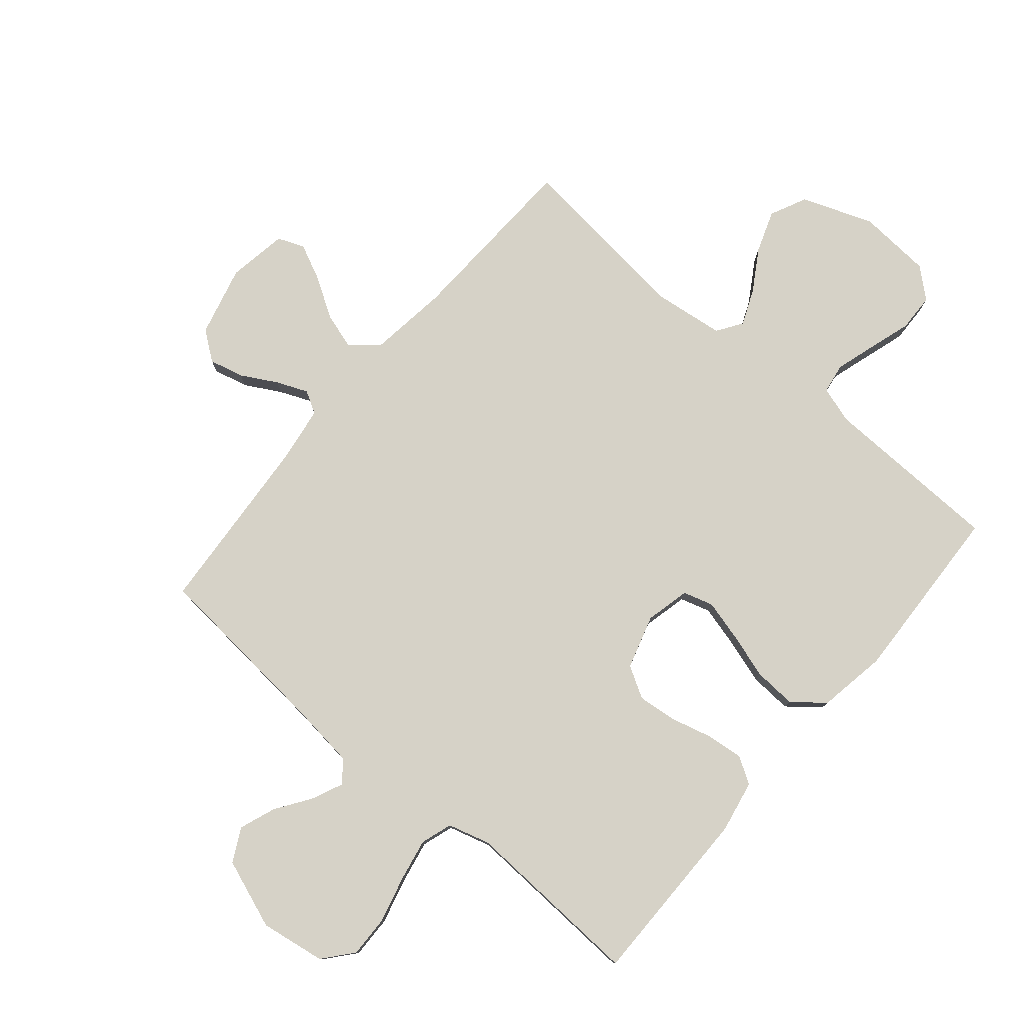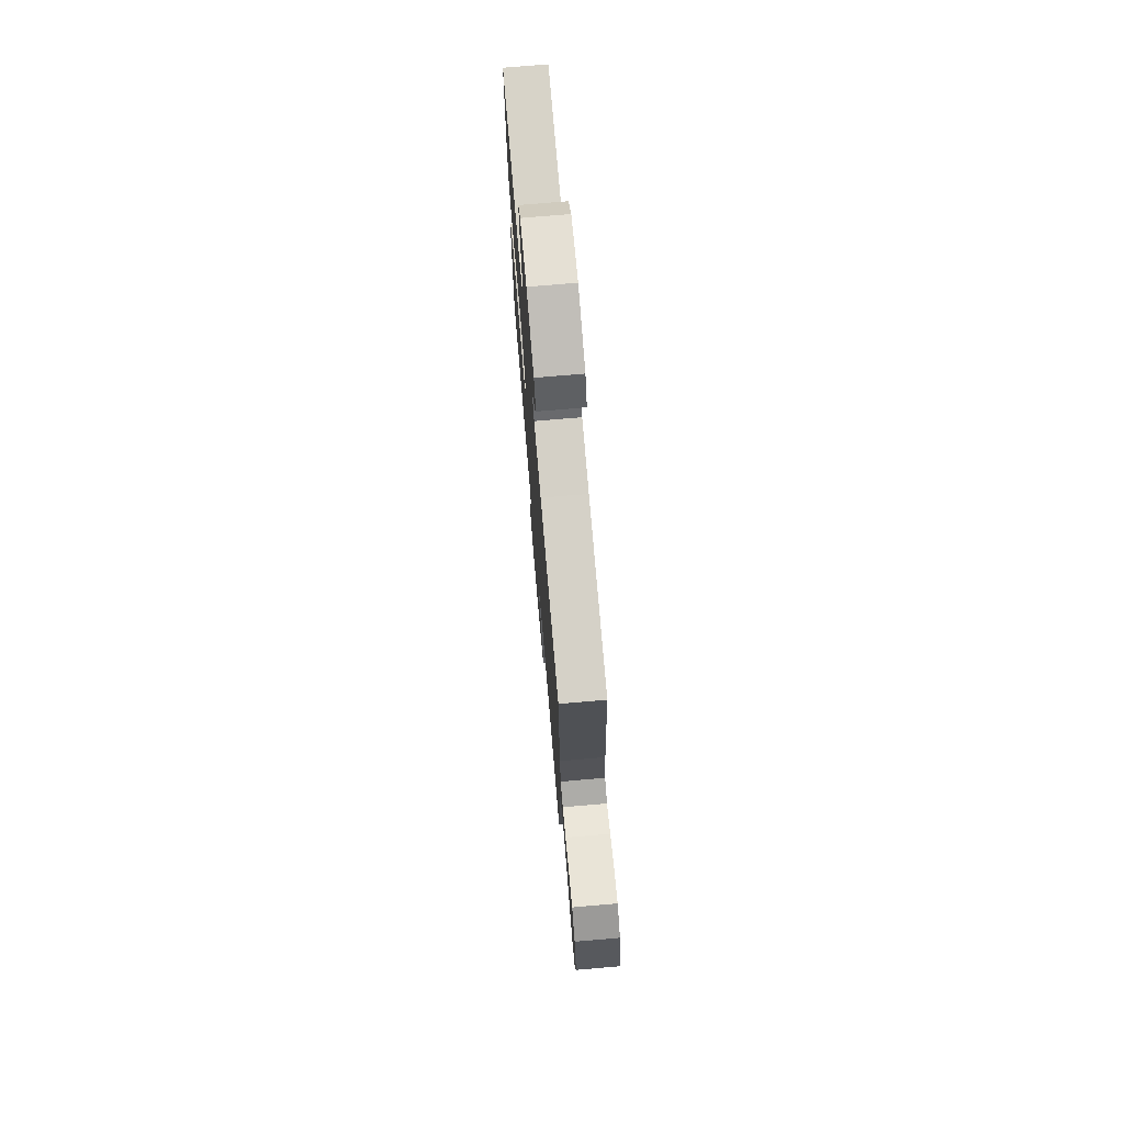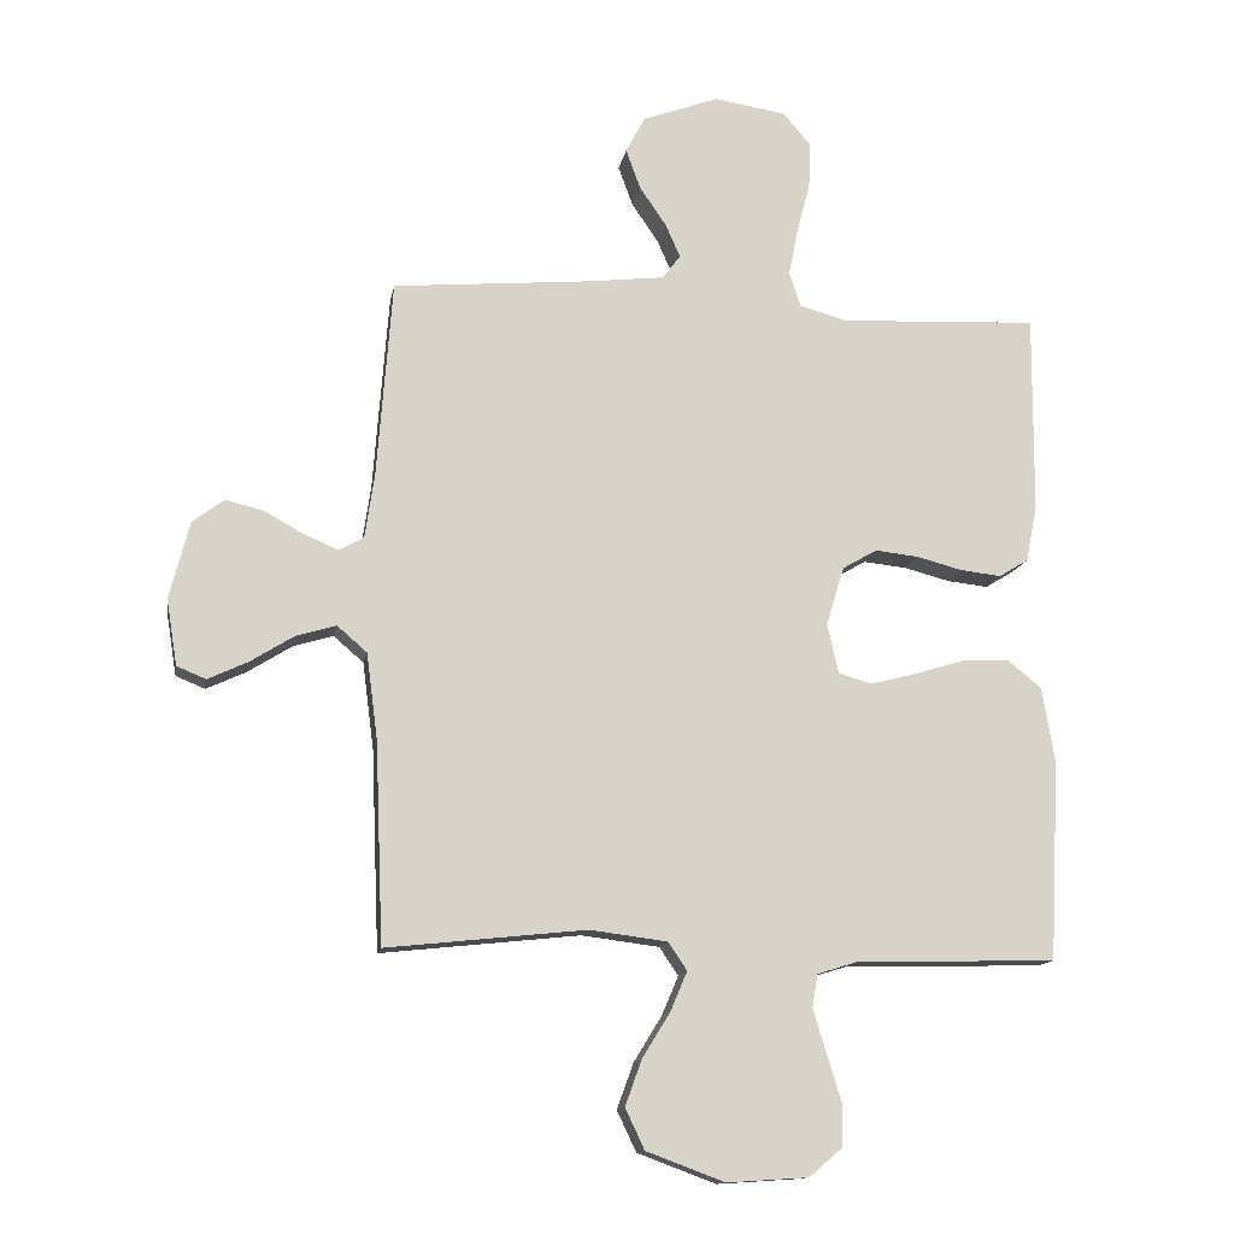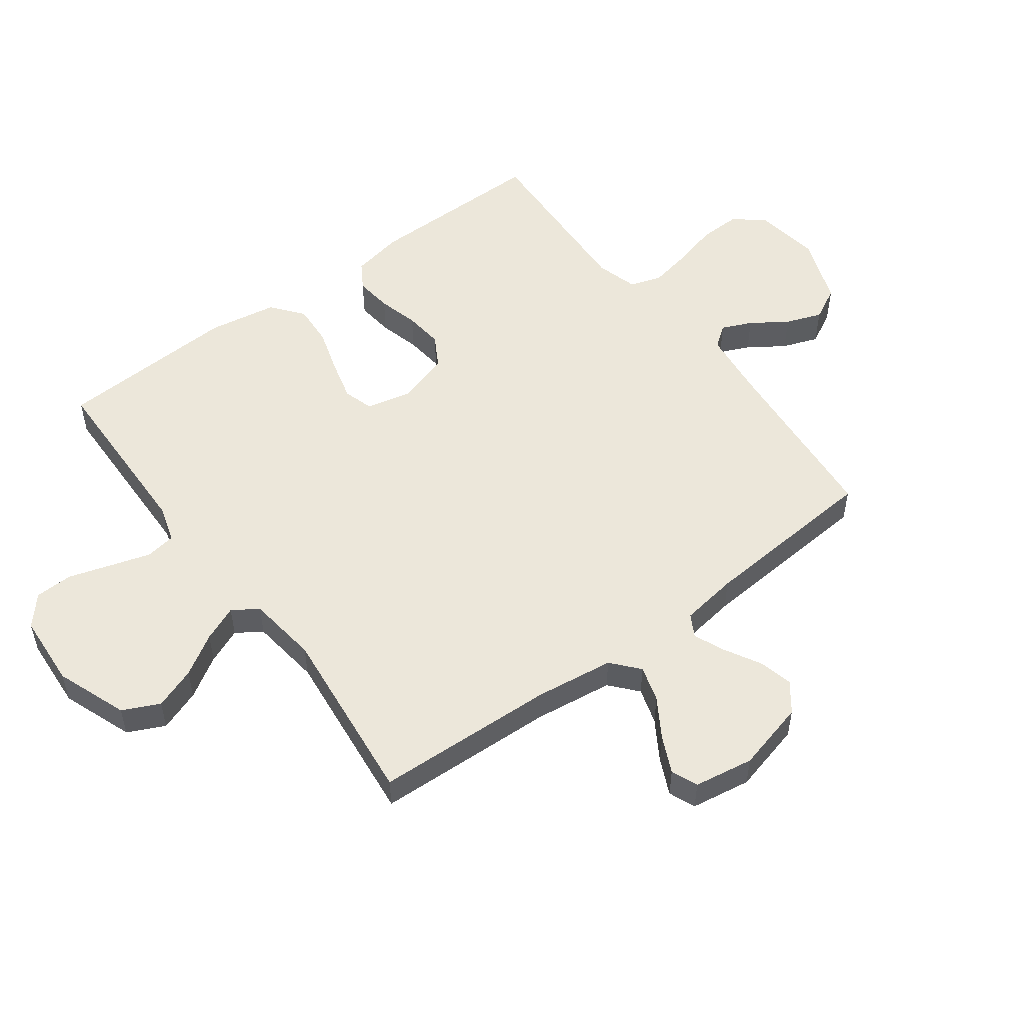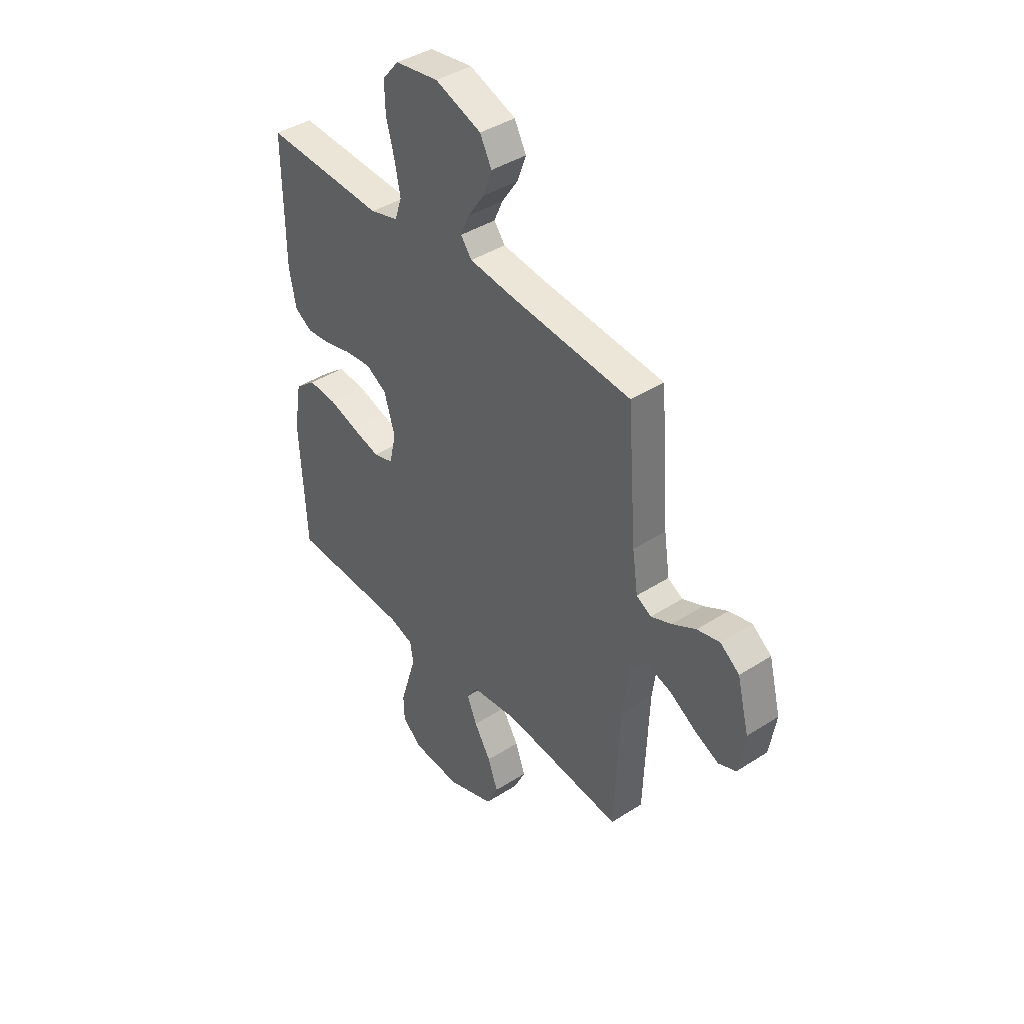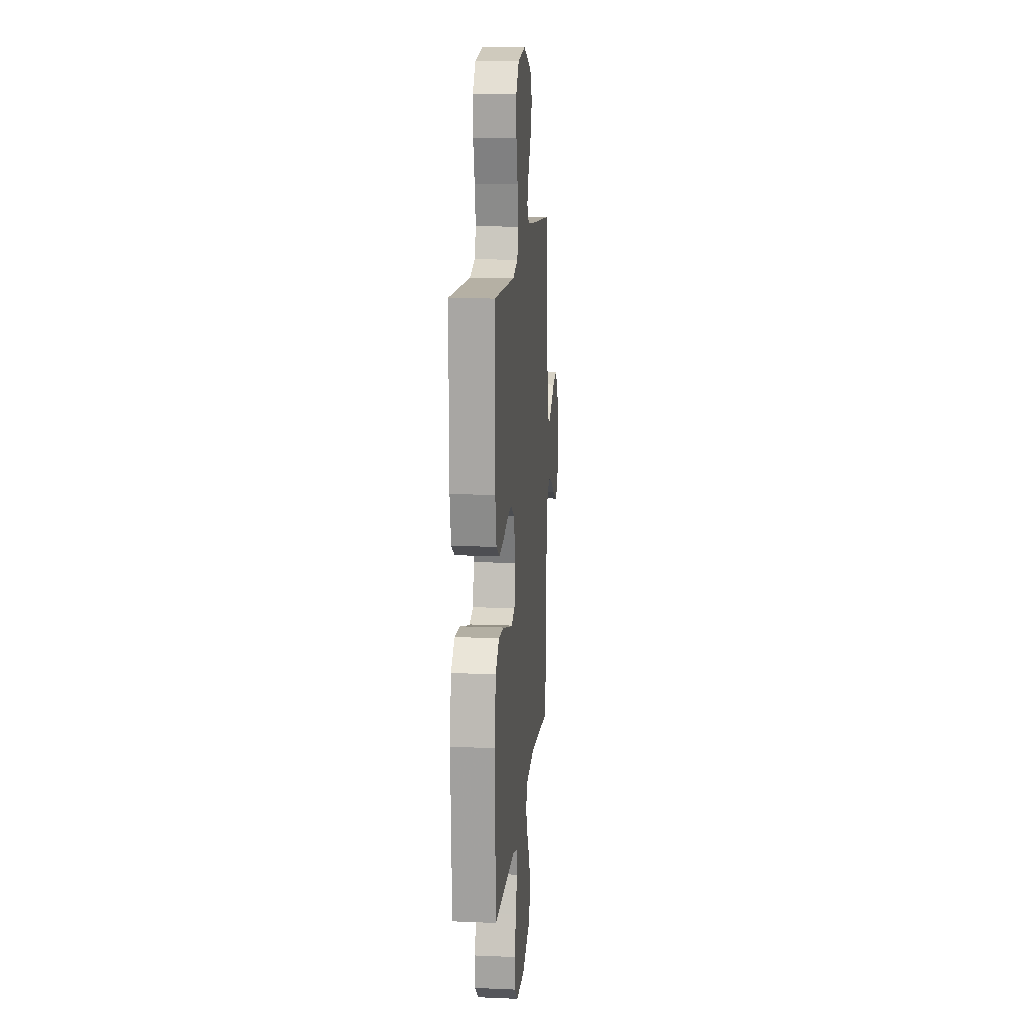
<metadata>
{"format":"obj","ext":"obj","renderer":"f3d","projection":"perspective","resolution":1024,"background":"white","views":[{"elev":78.6,"azim":40.4,"up":"+Y"},{"elev":74.2,"azim":-94.9,"up":"+Z"},{"elev":-13.3,"azim":-9.6,"up":"+Z"},{"elev":52.8,"azim":-126.6,"up":"+Y"},{"elev":41.1,"azim":-128.0,"up":"+Z"},{"elev":14.3,"azim":95.3,"up":"+Z"}]}
</metadata>
<code>
v -0.5 0.07 0.5
v -0.2 0.07 0.526
v -0.087 0.07 0.539
v -0.06 0.07 0.575
v -0.082 0.07 0.625
v -0.122 0.07 0.684
v -0.144 0.07 0.744
v -0.115 0.07 0.799
v 0 0.07 0.841
v 0.108 0.07 0.824
v 0.149 0.07 0.775
v 0.147 0.07 0.705
v 0.127 0.07 0.629
v 0.113 0.07 0.558
v 0.13 0.07 0.506
v 0.2 0.07 0.486
v 0.5 0.07 0.5
v 0.498 0.07 0.2
v 0.481 0.07 0.114
v 0.437 0.07 0.087
v 0.375 0.07 0.094
v 0.307 0.07 0.112
v 0.242 0.07 0.119
v 0.19 0.07 0.089
v 0.163 0.07 0
v 0.18 0.07 -0.074
v 0.23 0.07 -0.089
v 0.299 0.07 -0.071
v 0.374 0.07 -0.048
v 0.444 0.07 -0.044
v 0.496 0.07 -0.086
v 0.515 0.07 -0.2
v 0.5 0.07 -0.5
v 0.2 0.07 -0.507
v 0.139 0.07 -0.526
v 0.131 0.07 -0.576
v 0.151 0.07 -0.642
v 0.173 0.07 -0.713
v 0.171 0.07 -0.776
v 0.122 0.07 -0.818
v 0 0.07 -0.826
v -0.118 0.07 -0.782
v -0.147 0.07 -0.721
v -0.122 0.07 -0.652
v -0.08 0.07 -0.584
v -0.055 0.07 -0.525
v -0.083 0.07 -0.483
v -0.2 0.07 -0.468
v -0.5 0.07 -0.5
v -0.512 0.07 -0.2
v -0.529 0.07 -0.069
v -0.574 0.07 -0.03
v -0.634 0.07 -0.048
v -0.7 0.07 -0.089
v -0.76 0.07 -0.117
v -0.804 0.07 -0.099
v -0.82 0.07 0
v -0.79 0.07 0.117
v -0.742 0.07 0.153
v -0.685 0.07 0.139
v -0.626 0.07 0.106
v -0.574 0.07 0.084
v -0.537 0.07 0.105
v -0.523 0.07 0.2
v -0.5 0 0.5
v -0.2 0 0.526
v -0.087 0 0.539
v -0.06 0 0.575
v -0.082 0 0.625
v -0.122 0 0.684
v -0.144 0 0.744
v -0.115 0 0.799
v 0 0 0.841
v 0.108 0 0.824
v 0.149 0 0.775
v 0.147 0 0.705
v 0.127 0 0.629
v 0.113 0 0.558
v 0.13 0 0.506
v 0.2 0 0.486
v 0.5 0 0.5
v 0.498 0 0.2
v 0.481 0 0.114
v 0.437 0 0.087
v 0.375 0 0.094
v 0.307 0 0.112
v 0.242 0 0.119
v 0.19 0 0.089
v 0.163 0 0
v 0.18 0 -0.074
v 0.23 0 -0.089
v 0.299 0 -0.071
v 0.374 0 -0.048
v 0.444 0 -0.044
v 0.496 0 -0.086
v 0.515 0 -0.2
v 0.5 0 -0.5
v 0.2 0 -0.507
v 0.139 0 -0.526
v 0.131 0 -0.576
v 0.151 0 -0.642
v 0.173 0 -0.713
v 0.171 0 -0.776
v 0.122 0 -0.818
v 0 0 -0.826
v -0.118 0 -0.782
v -0.147 0 -0.721
v -0.122 0 -0.652
v -0.08 0 -0.584
v -0.055 0 -0.525
v -0.083 0 -0.483
v -0.2 0 -0.468
v -0.5 0 -0.5
v -0.512 0 -0.2
v -0.529 0 -0.069
v -0.574 0 -0.03
v -0.634 0 -0.048
v -0.7 0 -0.089
v -0.76 0 -0.117
v -0.804 0 -0.099
v -0.82 0 0
v -0.79 0 0.117
v -0.742 0 0.153
v -0.685 0 0.139
v -0.626 0 0.106
v -0.574 0 0.084
v -0.537 0 0.105
v -0.523 0 0.2
f 58 59 60 61
f 58 61 62
f 57 58 62
f 56 57 62
f 53 54 55 56
f 53 56 62 63
f 48 49 50
f 47 48 50 51
f 42 43 44 45
f 42 45 46
f 41 42 46
f 40 41 46
f 37 38 39 40
f 36 37 40 46
f 35 36 46 47
f 31 32 33 34
f 28 29 30 31
f 27 28 31 34
f 26 27 34 35
f 19 20 21 22
f 19 22 23
f 16 17 18 19
f 15 16 19 23
f 14 15 23 24
f 10 11 12 13
f 10 13 14
f 9 10 14
f 5 6 7 8
f 4 5 8 9
f 64 1 2
f 63 64 2 3
f 52 53 63 3
f 26 35 47 51
f 25 26 51 52
f 24 25 52 3
f 4 9 14 24
f 3 4 24
f 125 124 123 122
f 126 125 122
f 126 122 121
f 126 121 120
f 120 119 118 117
f 127 126 120 117
f 114 113 112
f 115 114 112 111
f 109 108 107 106
f 110 109 106
f 110 106 105
f 110 105 104
f 104 103 102 101
f 110 104 101 100
f 111 110 100 99
f 98 97 96 95
f 95 94 93 92
f 98 95 92 91
f 99 98 91 90
f 86 85 84 83
f 87 86 83
f 83 82 81 80
f 87 83 80 79
f 88 87 79 78
f 77 76 75 74
f 78 77 74
f 78 74 73
f 72 71 70 69
f 73 72 69 68
f 66 65 128
f 67 66 128 127
f 67 127 117 116
f 115 111 99 90
f 116 115 90 89
f 67 116 89 88
f 88 78 73 68
f 88 68 67
f 1 65 66 2
f 2 66 67 3
f 3 67 68 4
f 4 68 69 5
f 5 69 70 6
f 6 70 71 7
f 7 71 72 8
f 8 72 73 9
f 9 73 74 10
f 10 74 75 11
f 11 75 76 12
f 12 76 77 13
f 13 77 78 14
f 14 78 79 15
f 15 79 80 16
f 16 80 81 17
f 17 81 82 18
f 18 82 83 19
f 19 83 84 20
f 20 84 85 21
f 21 85 86 22
f 22 86 87 23
f 23 87 88 24
f 24 88 89 25
f 25 89 90 26
f 26 90 91 27
f 27 91 92 28
f 28 92 93 29
f 29 93 94 30
f 30 94 95 31
f 31 95 96 32
f 32 96 97 33
f 33 97 98 34
f 34 98 99 35
f 35 99 100 36
f 36 100 101 37
f 37 101 102 38
f 38 102 103 39
f 39 103 104 40
f 40 104 105 41
f 41 105 106 42
f 42 106 107 43
f 43 107 108 44
f 44 108 109 45
f 45 109 110 46
f 46 110 111 47
f 47 111 112 48
f 48 112 113 49
f 49 113 114 50
f 50 114 115 51
f 51 115 116 52
f 52 116 117 53
f 53 117 118 54
f 54 118 119 55
f 55 119 120 56
f 56 120 121 57
f 57 121 122 58
f 58 122 123 59
f 59 123 124 60
f 60 124 125 61
f 61 125 126 62
f 62 126 127 63
f 63 127 128 64
f 64 128 65 1

</code>
